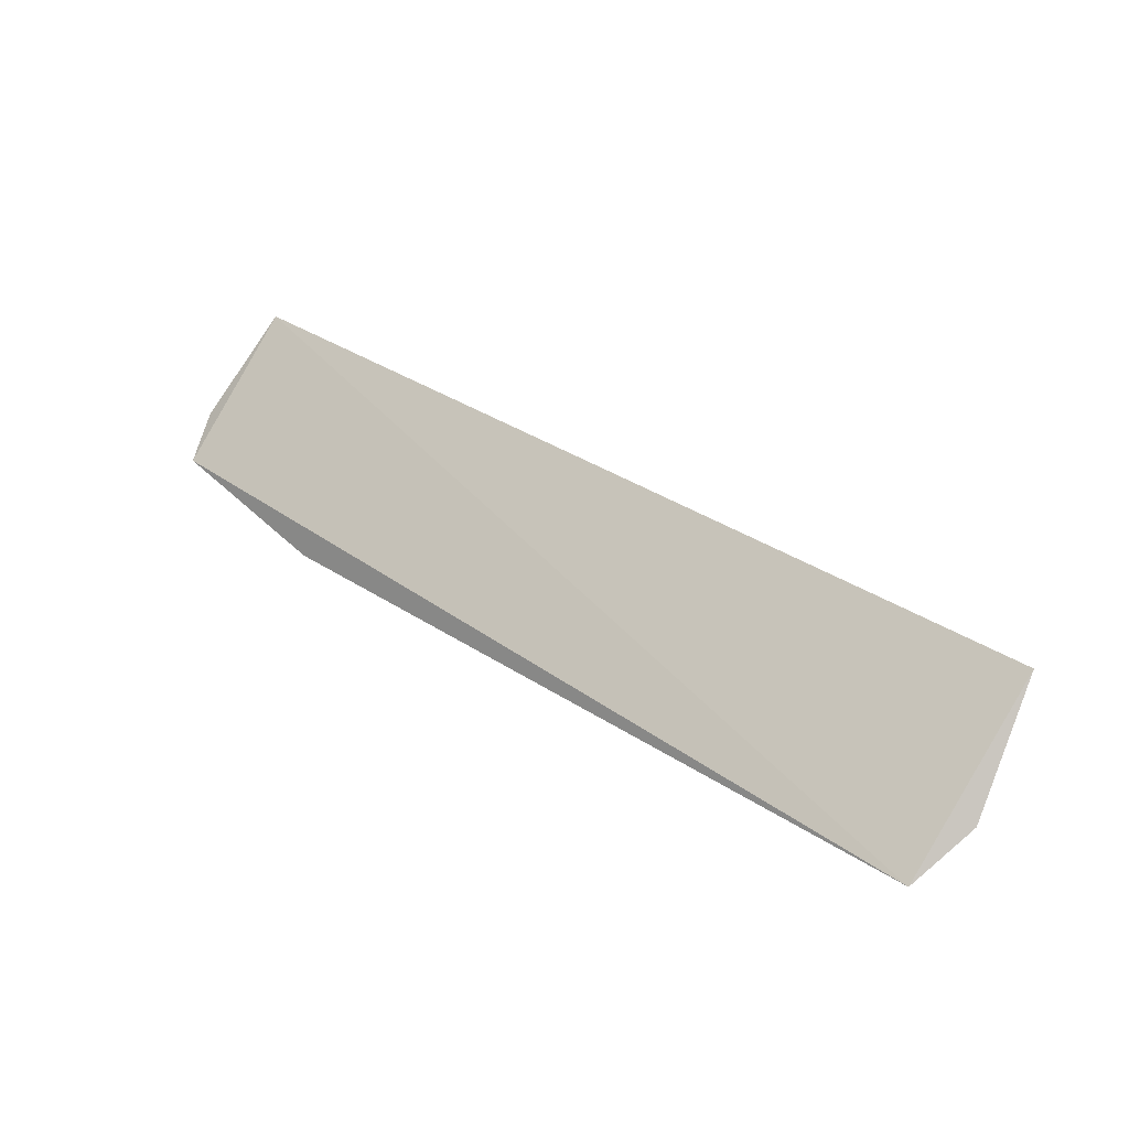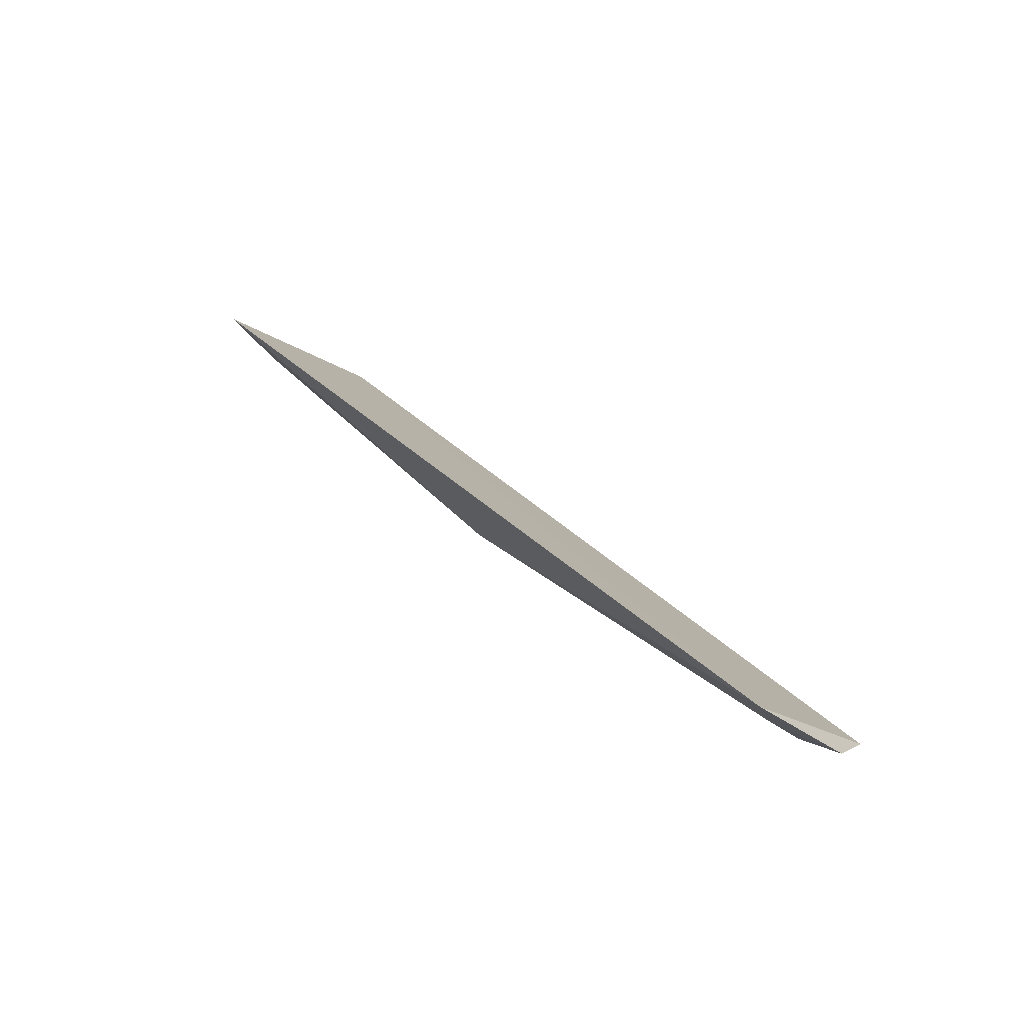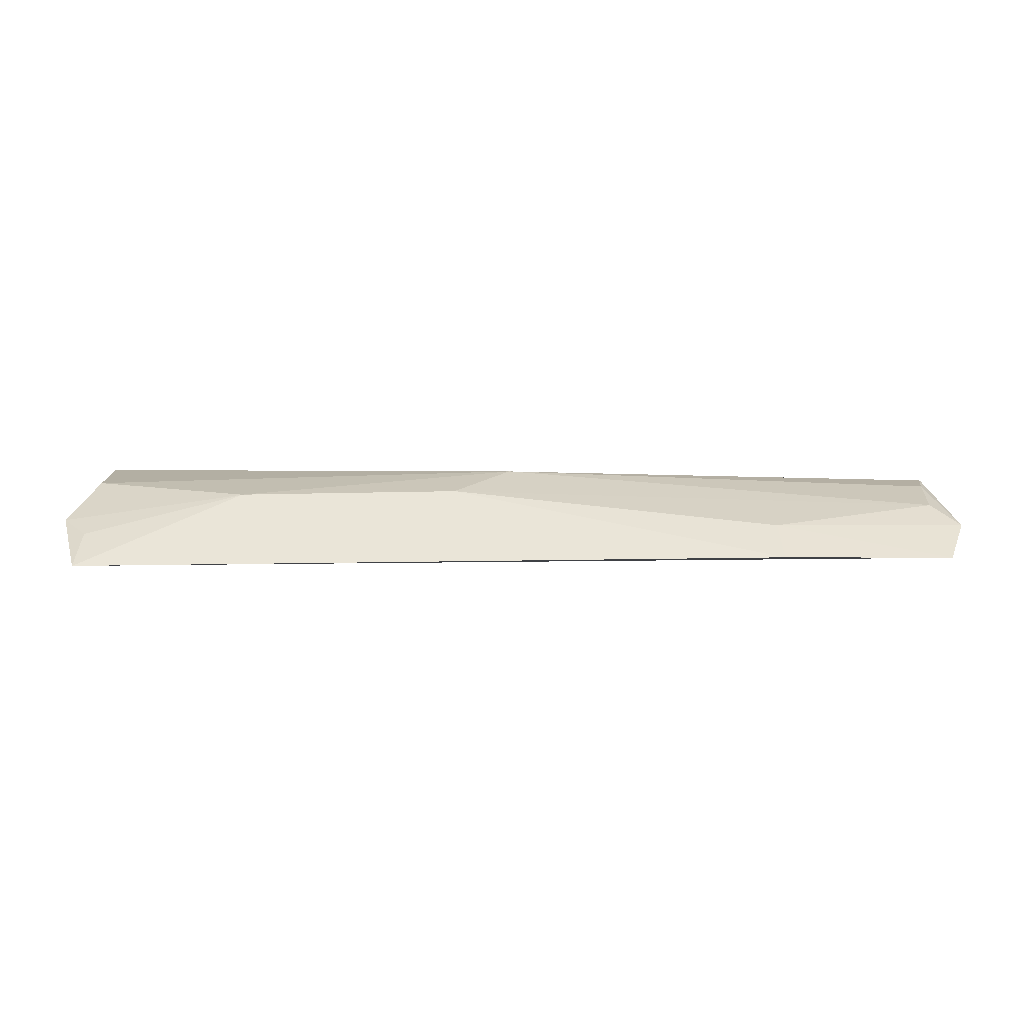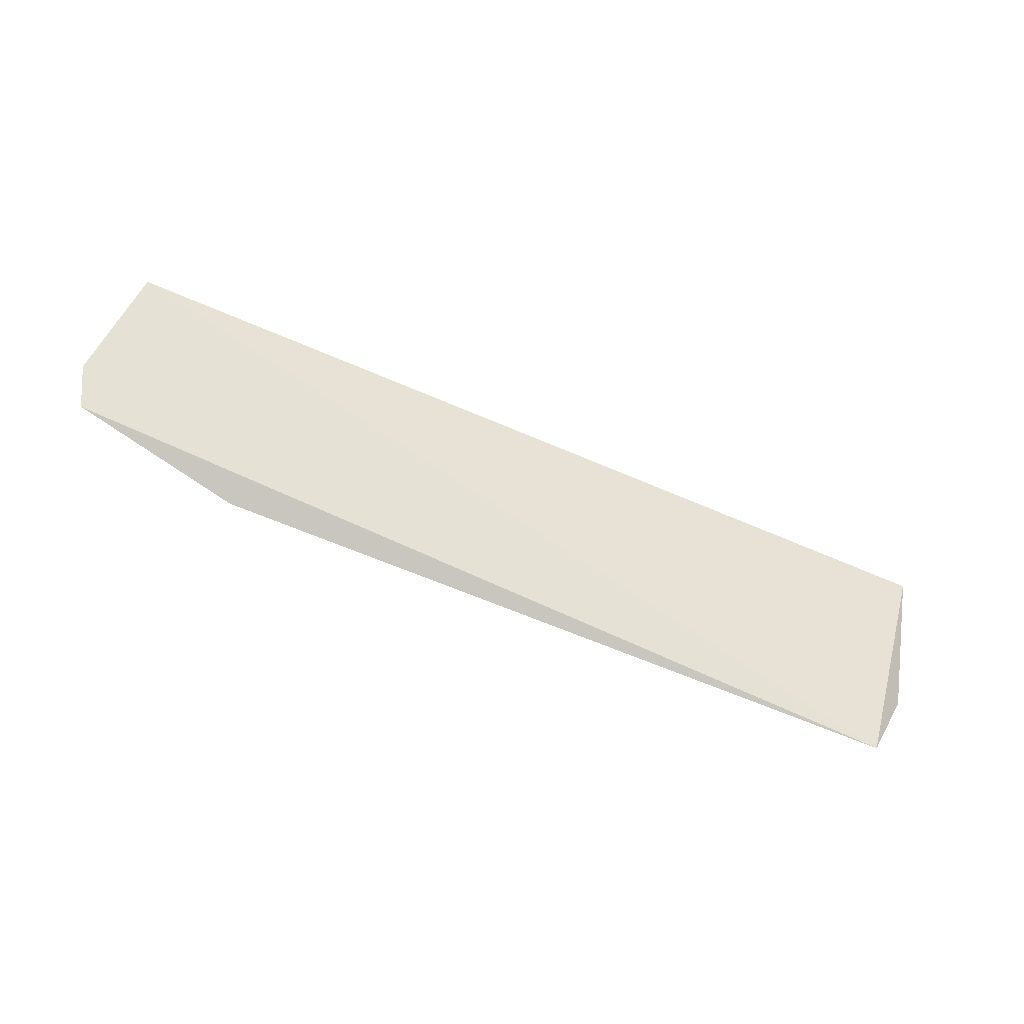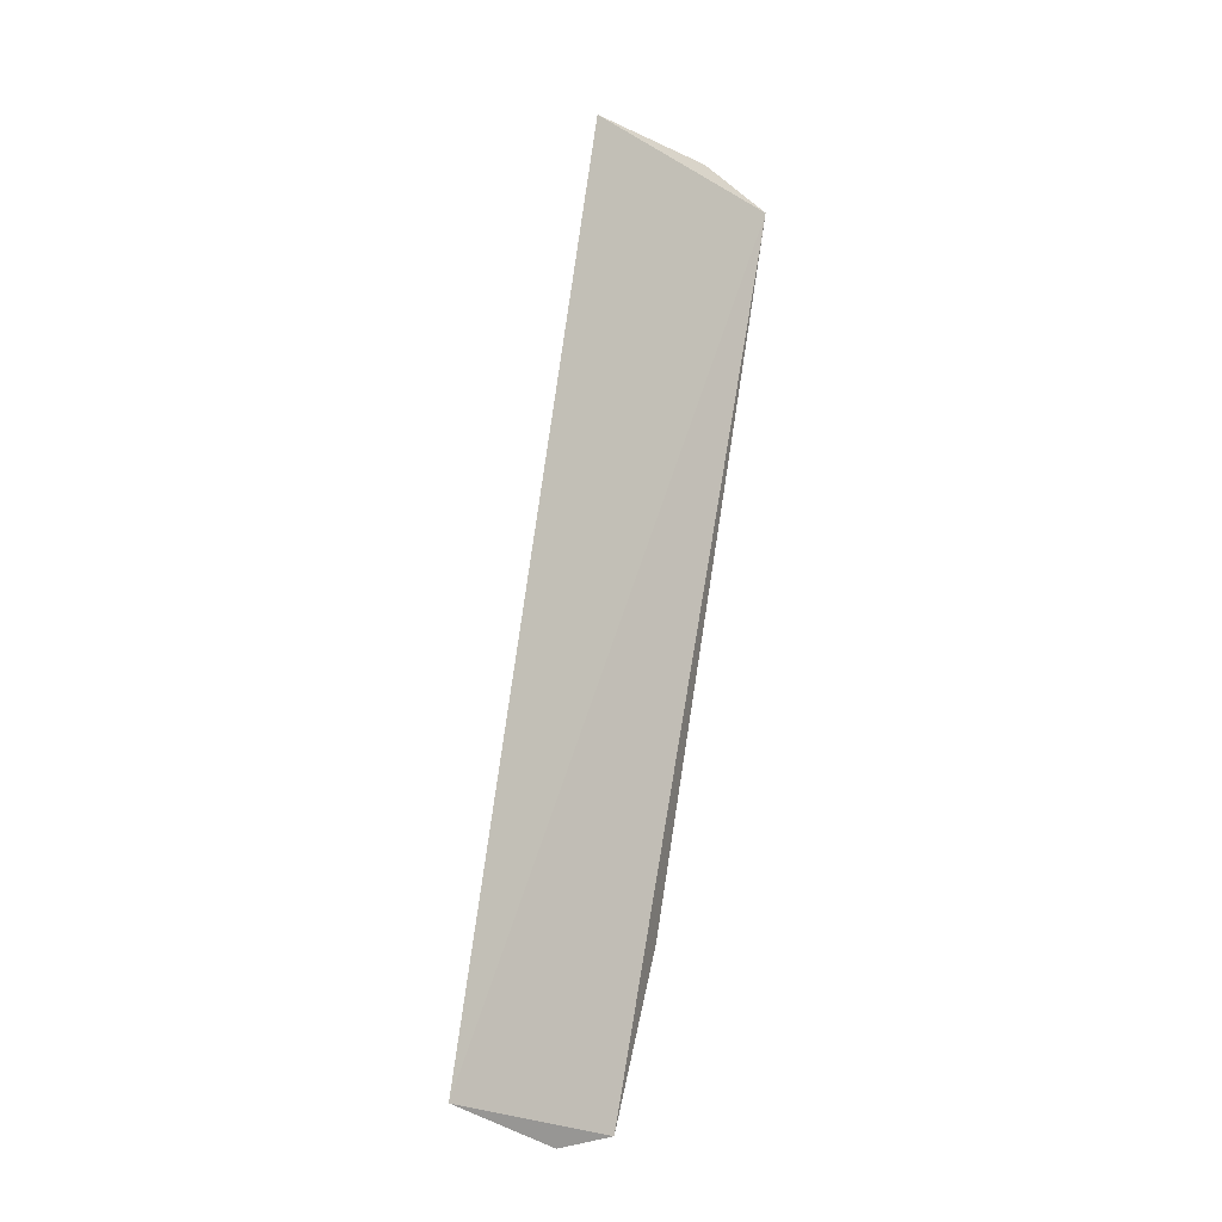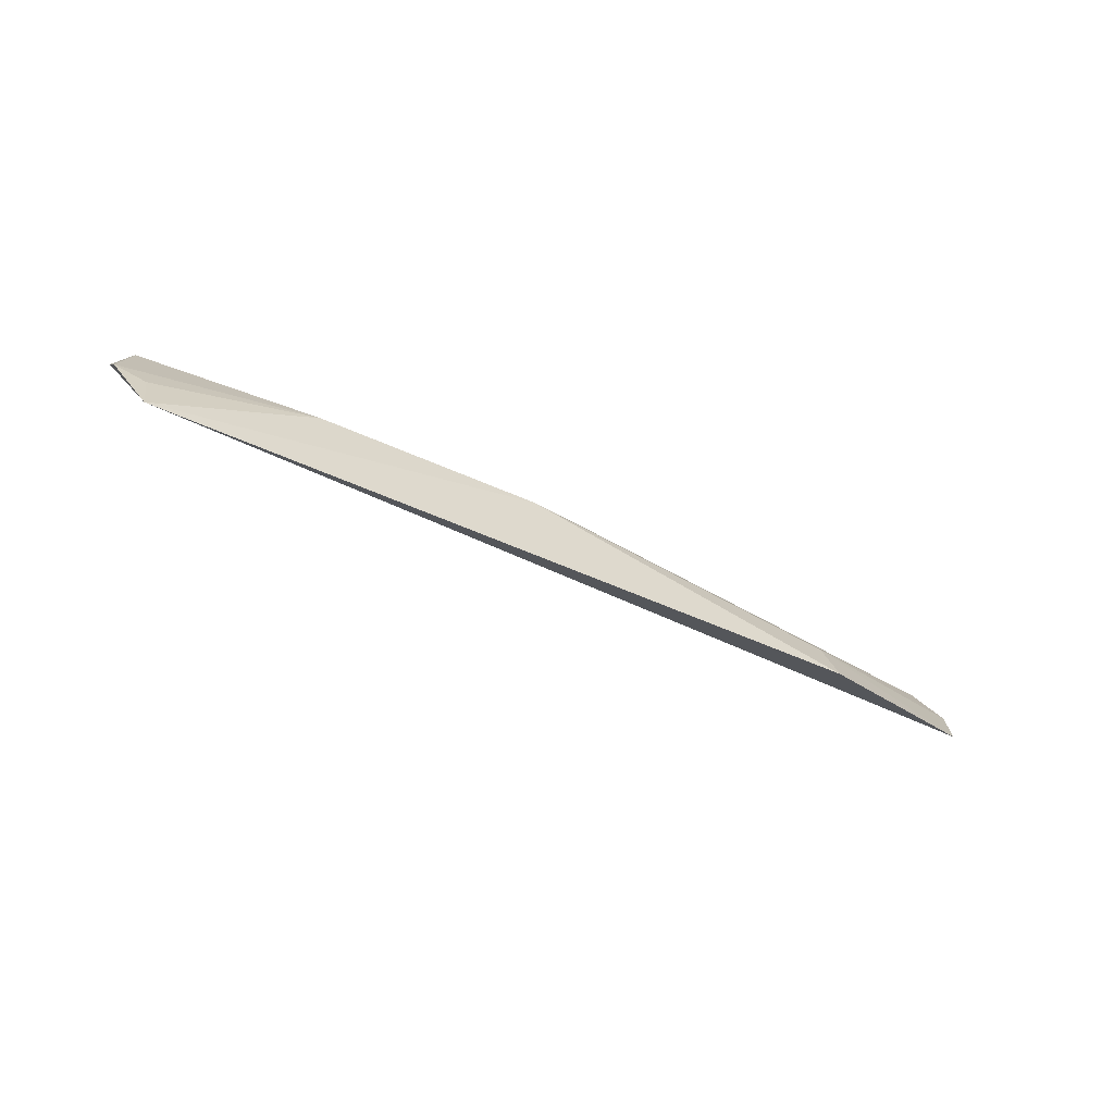
<metadata>
{"format":"obj","ext":"obj","renderer":"f3d","projection":"perspective","resolution":1024,"background":"white","views":[{"elev":39.1,"azim":38.8,"up":"+Z"},{"elev":35.6,"azim":-125.8,"up":"+Z"},{"elev":-22.6,"azim":-176.7,"up":"+Y"},{"elev":-74.7,"azim":-21.5,"up":"+Y"},{"elev":75.4,"azim":-80.7,"up":"+Z"},{"elev":-40.9,"azim":149.8,"up":"+Y"}]}
</metadata>
<code>
v 0.08114 0.0283 -0.222
v 0.08747 0.04582 -0.2125
v 0.08292 0.07319 -0.1853
v -0.1568 0.06602 -0.18
v -0.1106 0.03851 -0.2153
v -0.02243 0.05053 -0.2159
v -0.1577 0.02966 -0.2109
v 0.03701 0.05106 -0.2156
v -0.1116 0.02697 -0.2209
v -0.1551 0.04974 -0.2001
v -0.03695 0.06099 -0.2049
v 0.08032 0.03974 -0.2169
v 0.08113 0.06105 -0.2032
v -0.1626 0.0421 -0.2036
v -0.1552 0.06024 -0.189
f 1 2 3
f 1 3 4
f 7 1 4
f 8 1 6
f 9 6 1
f 9 5 6
f 9 7 5
f 9 1 7
f 10 6 5
f 11 4 3
f 11 8 6
f 11 6 10
f 12 8 2
f 12 2 1
f 12 1 8
f 13 3 2
f 13 2 8
f 13 11 3
f 13 8 11
f 14 7 4
f 14 10 5
f 14 5 7
f 15 11 10
f 15 4 11
f 15 14 4
f 15 10 14

</code>
